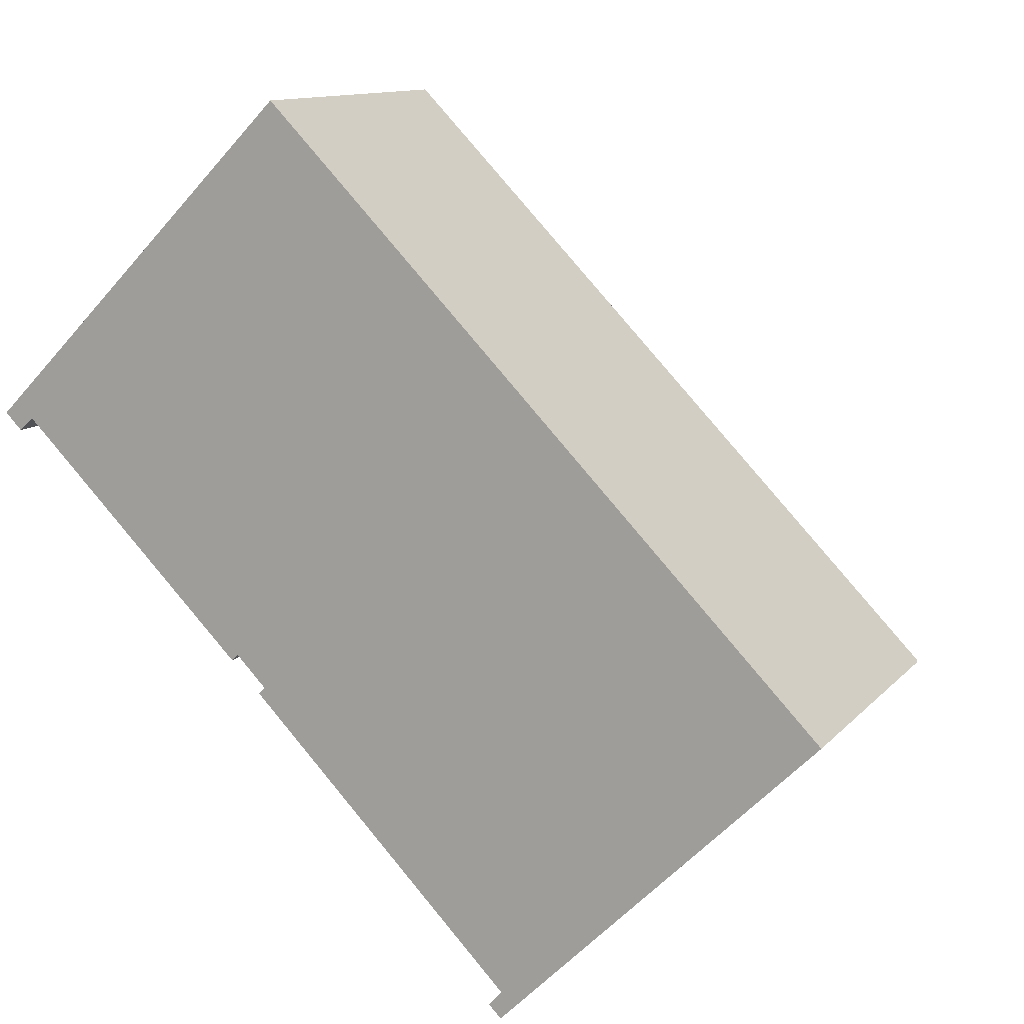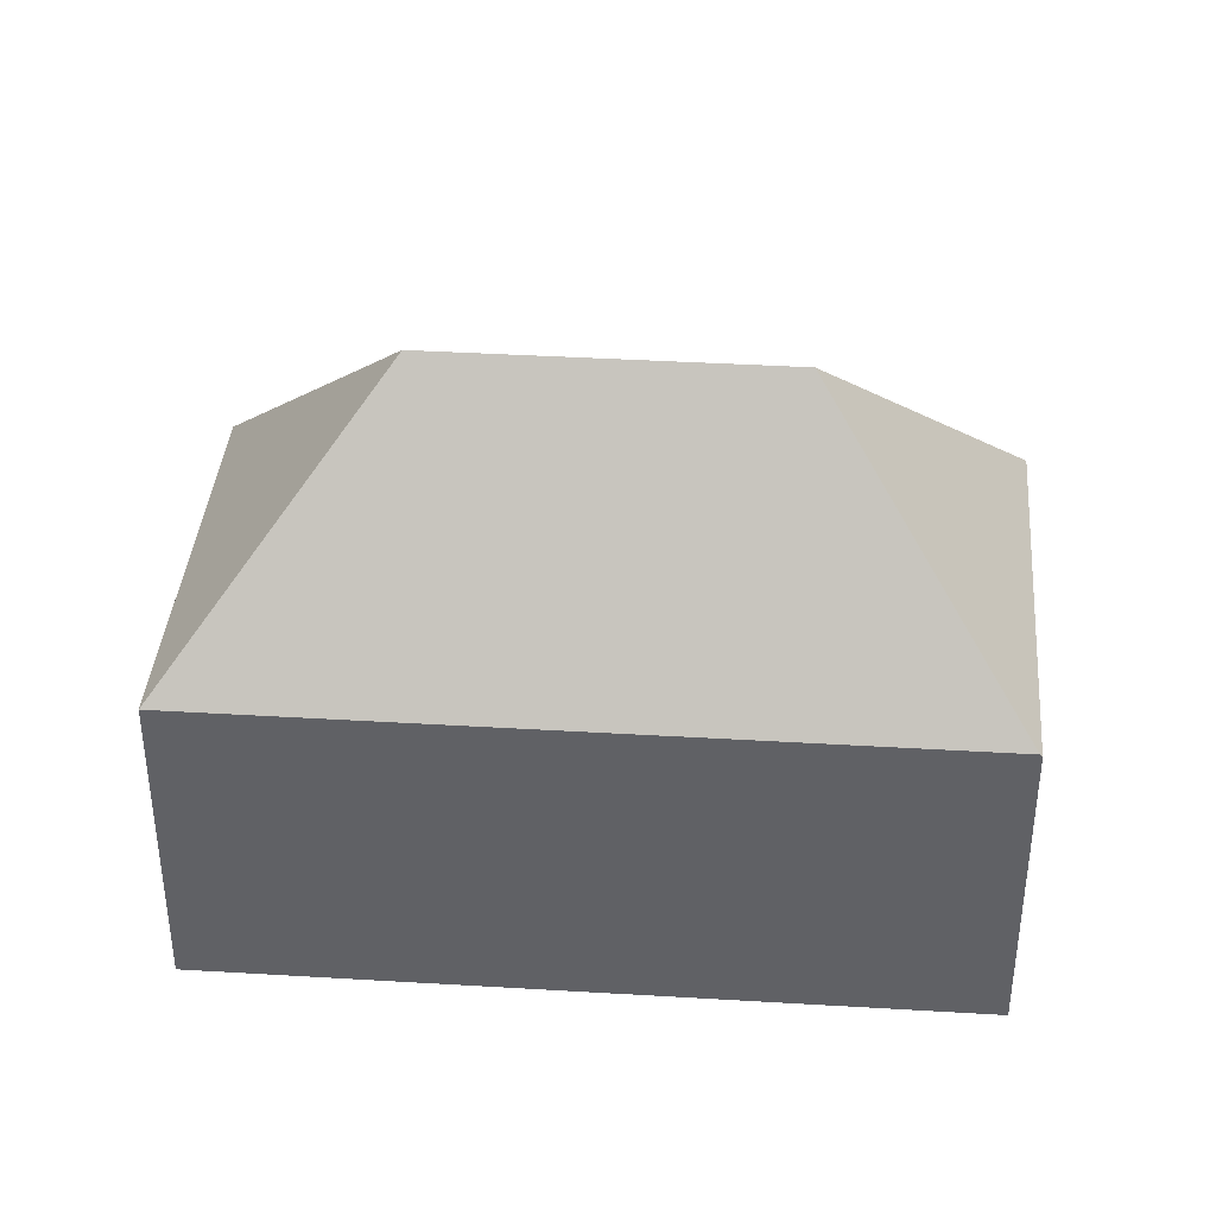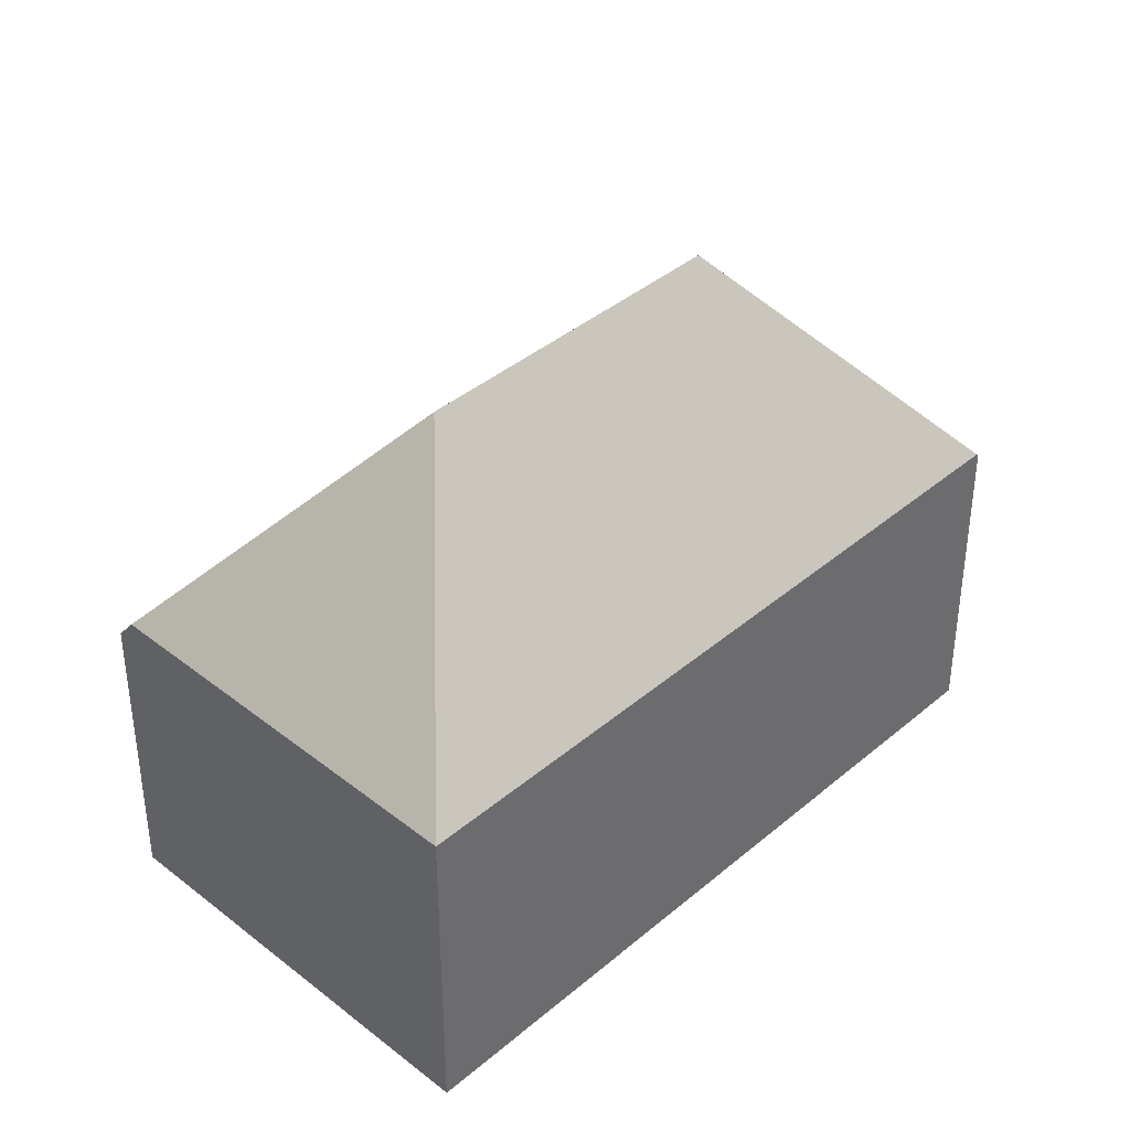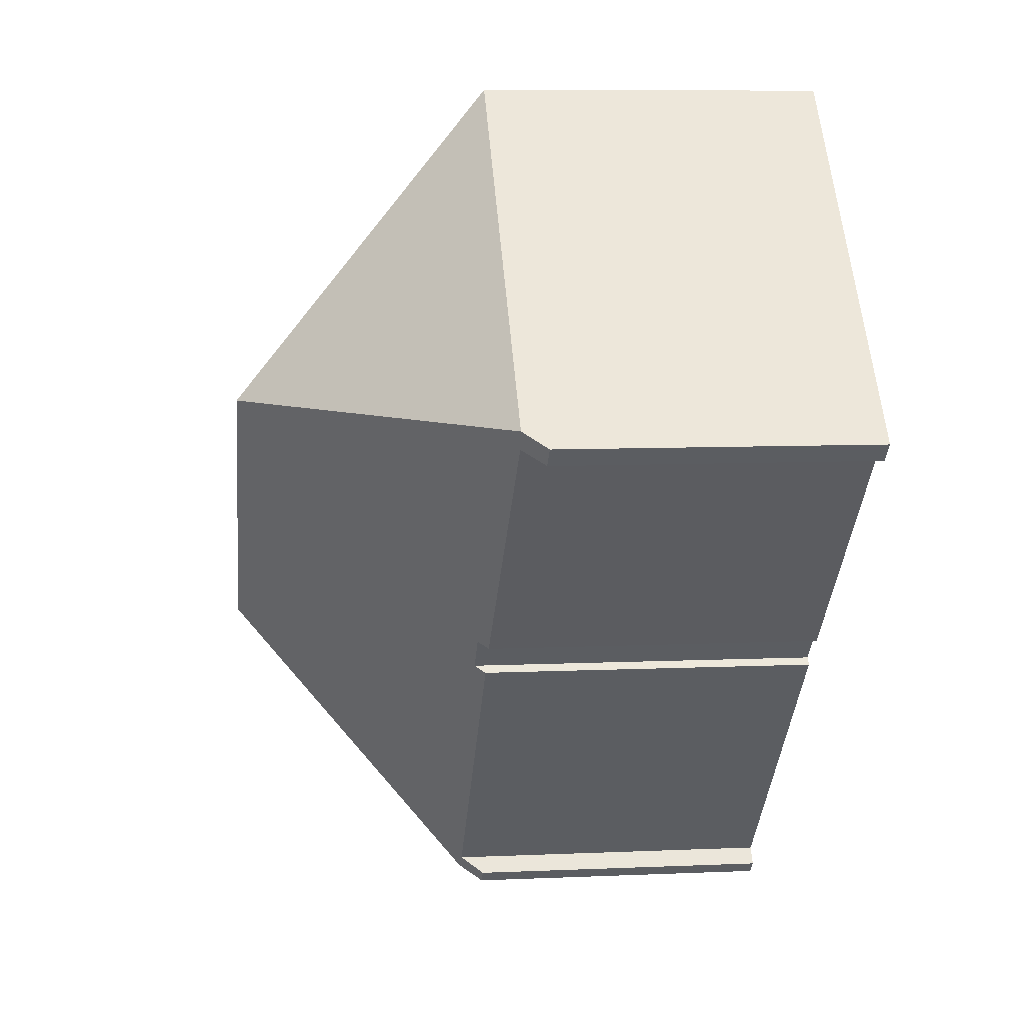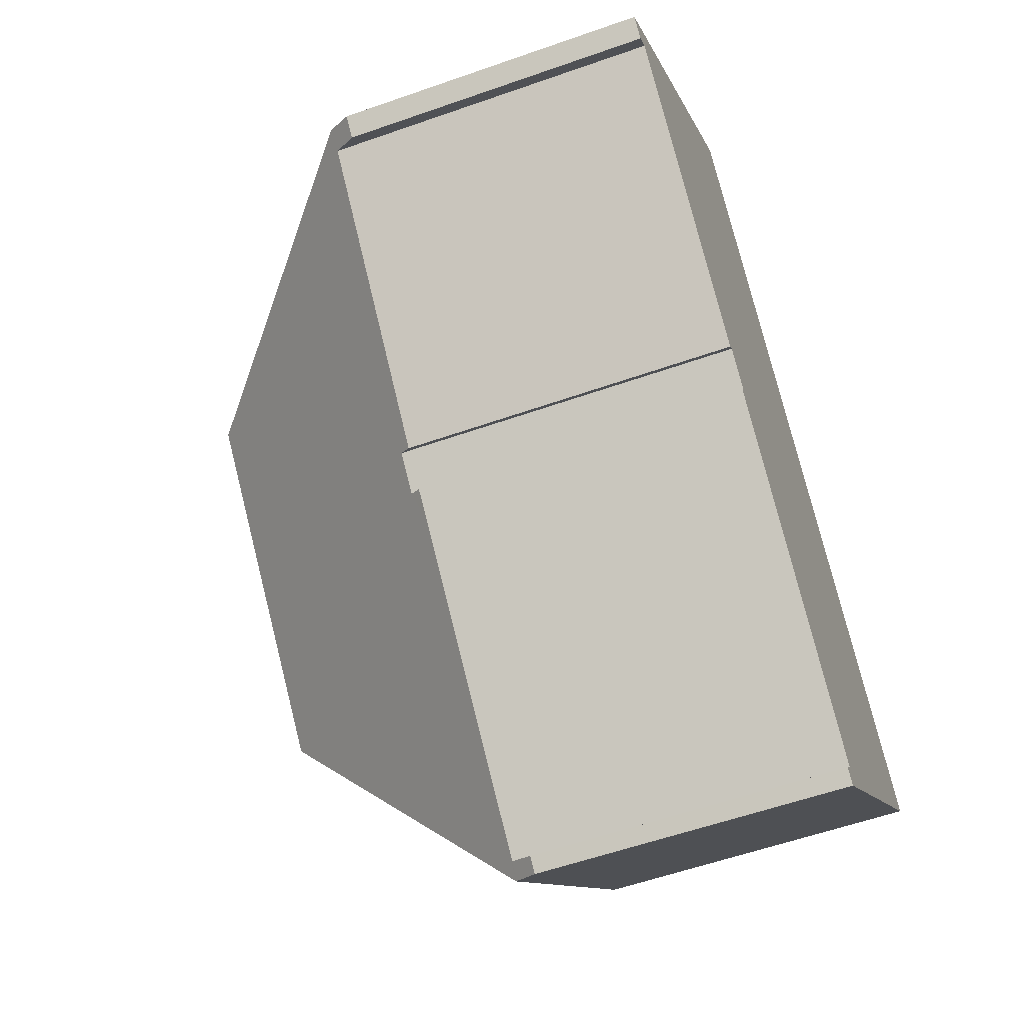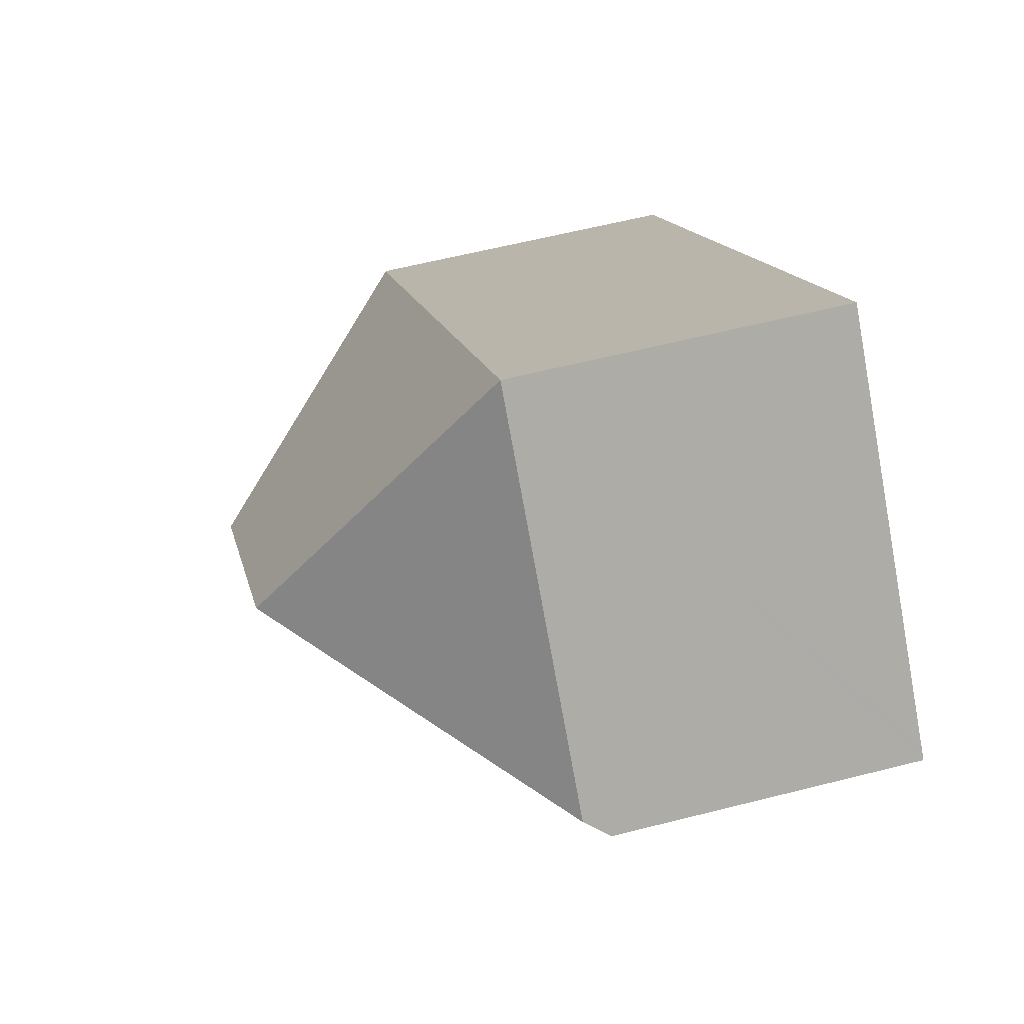
<metadata>
{"format":"obj","ext":"obj","renderer":"f3d","projection":"perspective","resolution":1024,"background":"white","views":[{"elev":11.6,"azim":24.1,"up":"+Z"},{"elev":39.5,"azim":49.9,"up":"+Y"},{"elev":39.1,"azim":-0.9,"up":"+Y"},{"elev":8.6,"azim":-96.8,"up":"+Z"},{"elev":-56.5,"azim":-69.7,"up":"+Z"},{"elev":59.2,"azim":-104.7,"up":"+Z"}]}
</metadata>
<code>
v  14.02 14.33 -6.064
v  7.775 8.206 7.879
v  21.42 8.206 -6.081
v  7.758 14.33 0.345
v  0.357 8.206 0.362
v  14.01 8.274 -13.52
v  21.47 8.13 -6.128
v  7.141 8.262 -6.508
v  7.3 8.518 -6.354
v  7.7 8.26 -7.082
v  0 7.616 4.663e-16
v  0.287 8.09 0.291
v  0.412 7.618 -0.419
v  0.709 8.09 -0.141
v  0.761 8.172 -0.093
v  5.843 8.255 -5.189
v  6.553 8.521 -5.587
v  6.395 8.264 -5.742
v  12.76 8.244 -12.28
v  13.65 8.241 -13.19
v  13.57 8.09 -13.29
v  13.34 7.675 -13.57
v  13.64 7.677 -13.88
v  13.89 8.09 -13.63
v  7.3 3.891e-16 -6.354
v  7.141 3.985e-16 -6.508
v  0 0 0
v  0.287 -1.782e-17 0.291
v  7.775 -4.824e-16 7.879
v  0.357 -2.217e-17 0.362
v  13.65 8.079e-16 -13.19
v  13.34 8.307e-16 -13.57
v  13.57 8.14e-16 -13.29
v  6.553 3.421e-16 -5.587
v  6.395 3.516e-16 -5.742
v  0.761 5.695e-18 -0.093
v  5.843 3.177e-16 -5.189
v  0.412 2.566e-17 -0.419
v  7.7 4.336e-16 -7.082
v  12.76 7.519e-16 -12.28
v  13.64 8.497e-16 -13.88
v  0.709 8.634e-18 -0.141
v  21.47 3.752e-16 -6.128
v  14.01 8.276e-16 -13.52
v  13.89 8.344e-16 -13.63
v  21.42 3.724e-16 -6.081
g defaultobject
f 1 2 3
f 2 1 4
f 4 5 2
f 6 3 7
f 3 6 1
f 8 9 10
f 11 12 13
f 5 13 12
f 14 13 5
f 15 14 5
f 4 15 5
f 16 15 4
f 1 16 4
f 17 16 1
f 18 16 17
f 9 17 1
f 10 9 1
f 19 10 1
f 6 19 1
f 20 19 6
f 21 20 6
f 22 21 6
f 23 22 6
f 24 23 6
f 8 25 9
f 25 8 26
f 12 2 5
f 2 12 11
f 2 11 27
f 2 27 28
f 2 28 29
f 29 28 30
f 21 31 20
f 31 21 22
f 31 22 32
f 31 32 33
f 9 34 17
f 34 9 25
f 35 16 18
f 16 35 15
f 15 35 36
f 36 35 37
f 38 11 13
f 11 38 27
f 10 26 8
f 26 10 19
f 26 19 39
f 39 19 20
f 39 20 40
f 40 20 31
f 41 22 23
f 22 41 32
f 34 18 17
f 18 34 35
f 36 14 15
f 14 36 13
f 13 36 38
f 38 36 42
f 43 6 7
f 6 43 44
f 6 44 24
f 24 44 23
f 23 44 41
f 41 44 45
f 29 3 2
f 3 29 46
f 3 46 7
f 7 46 43
f 39 25 26
f 43 46 44
f 29 44 46
f 45 44 29
f 31 45 29
f 41 45 31
f 33 41 31
f 32 41 33
f 40 31 29
f 39 40 29
f 25 39 29
f 34 25 29
f 35 34 29
f 37 35 29
f 36 37 29
f 42 36 29
f 38 42 29
f 27 38 29
f 28 27 29
f 30 28 29

</code>
